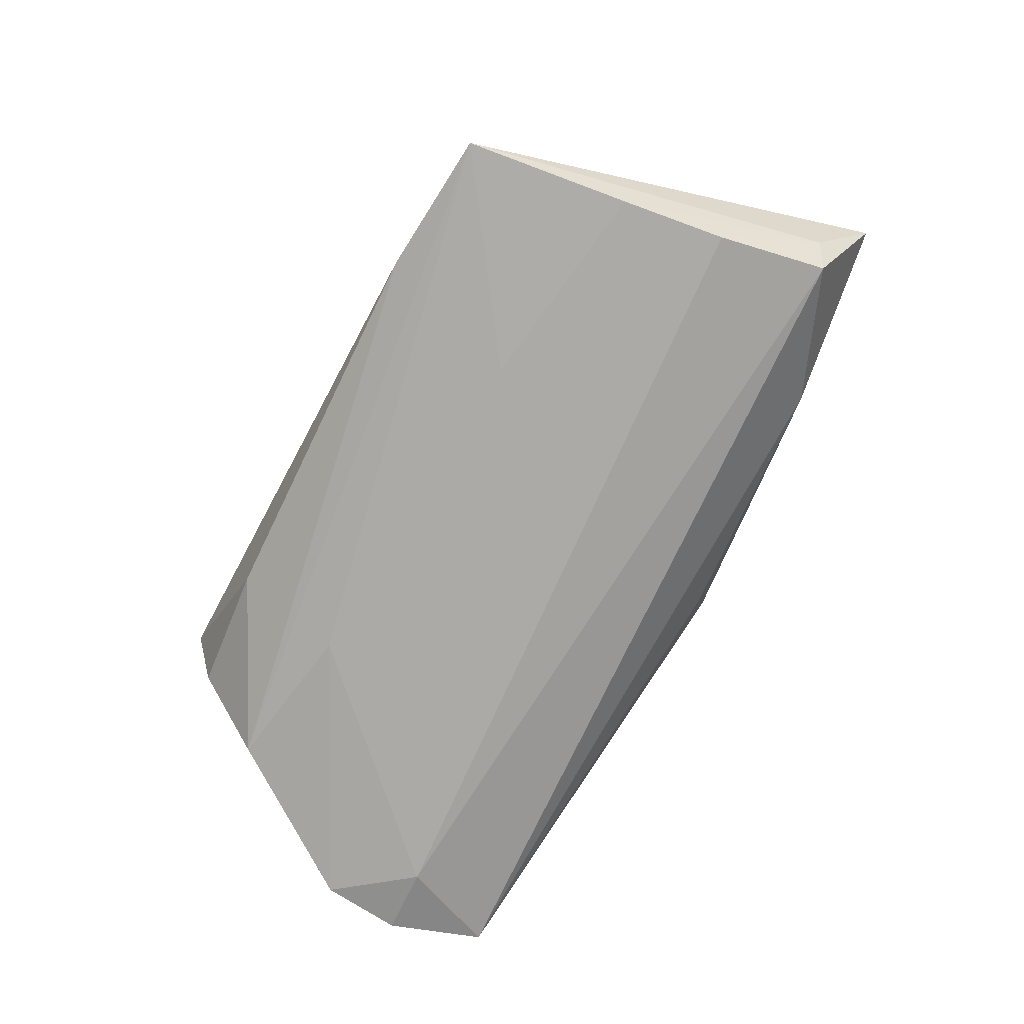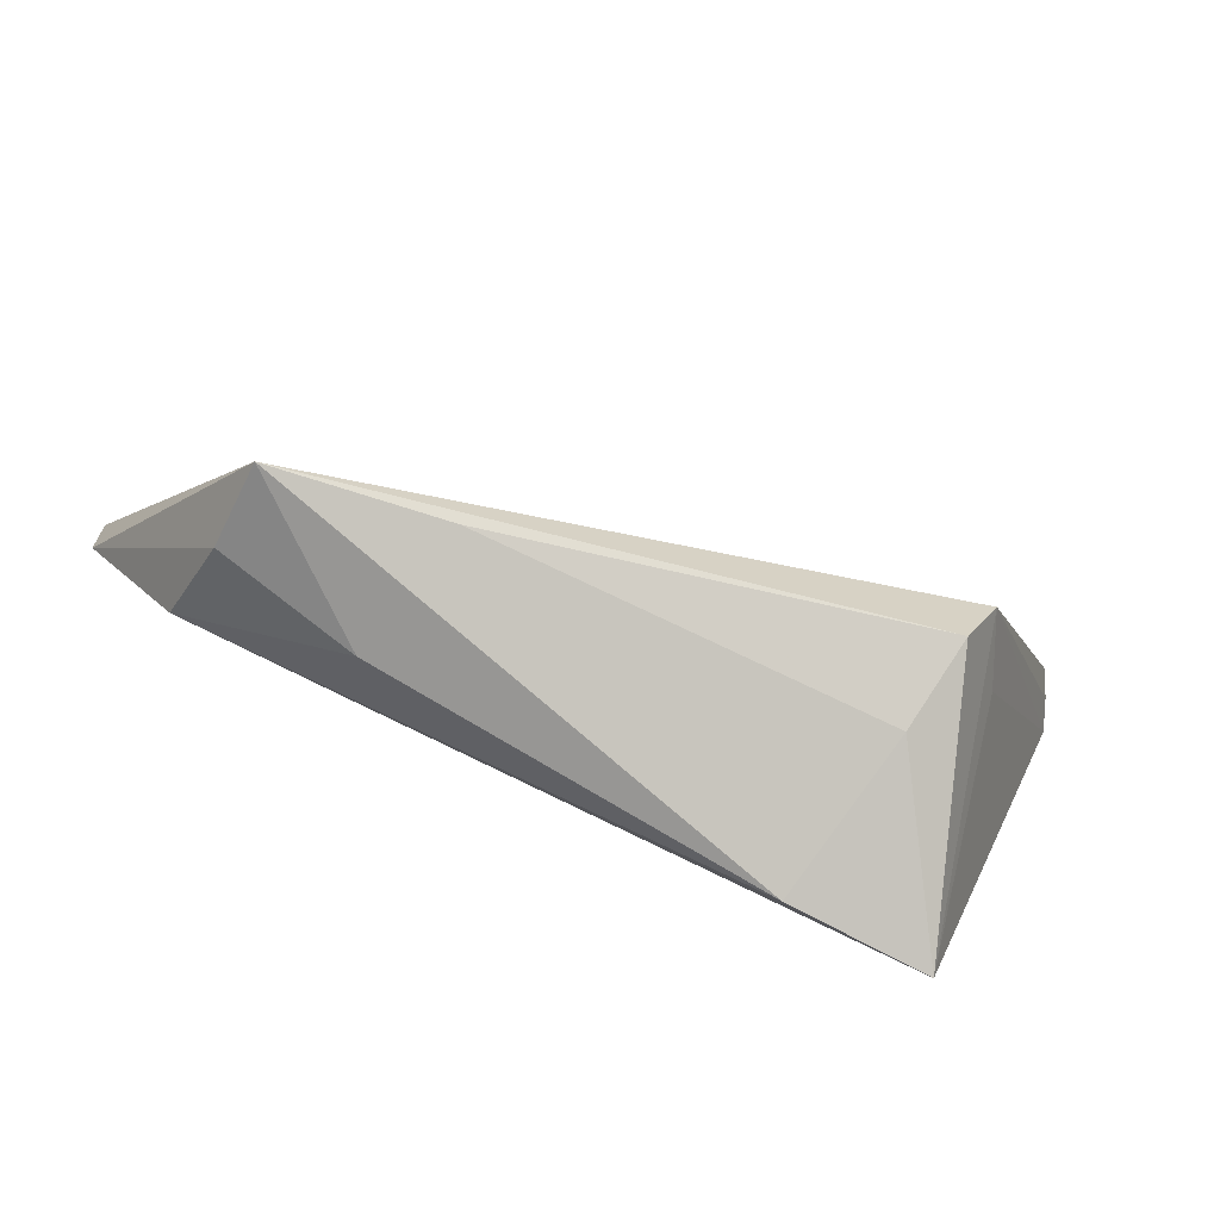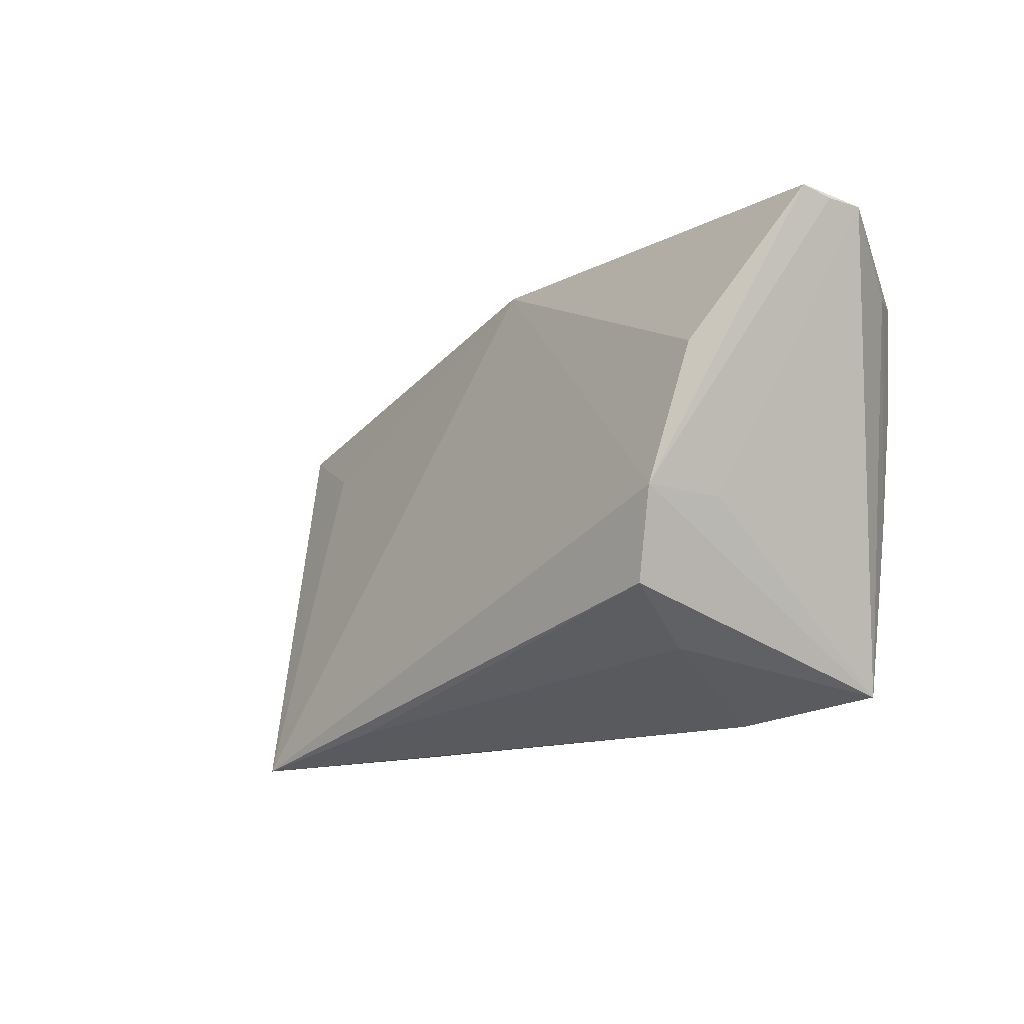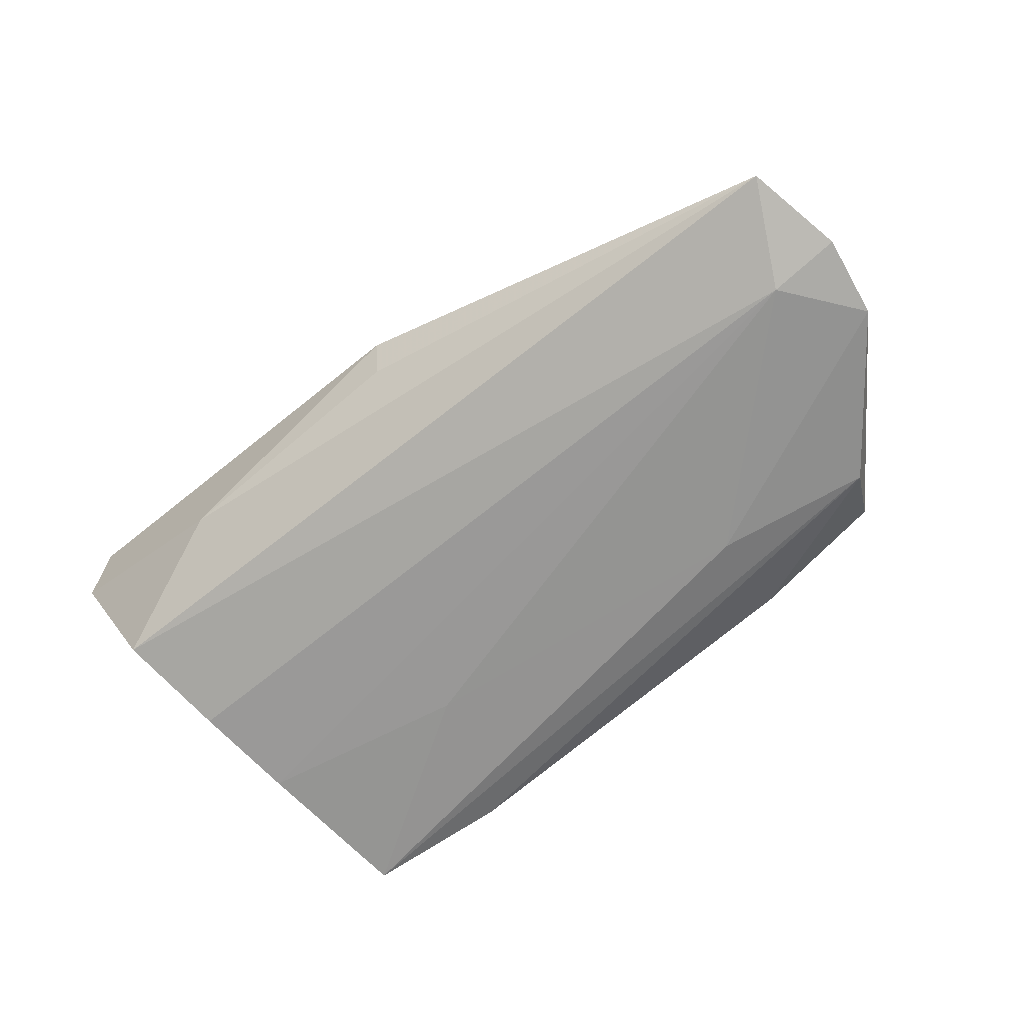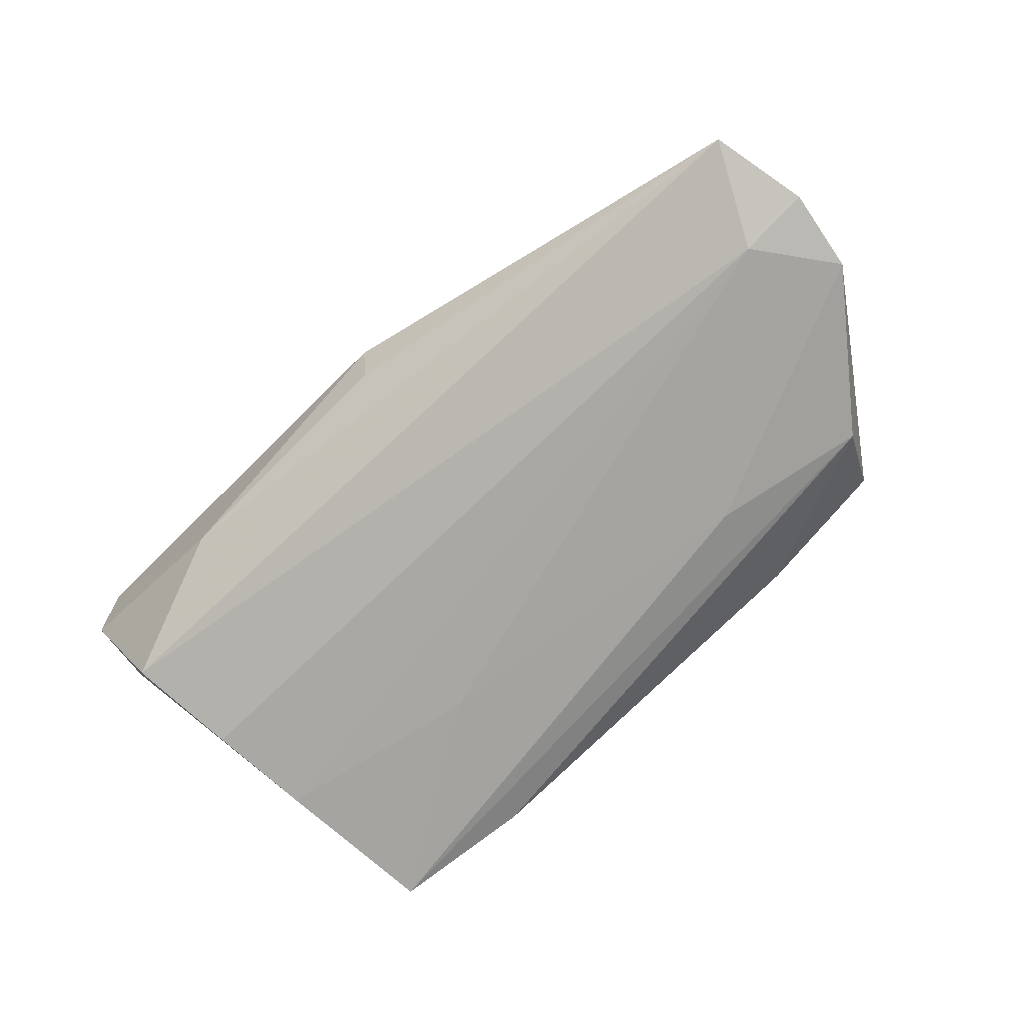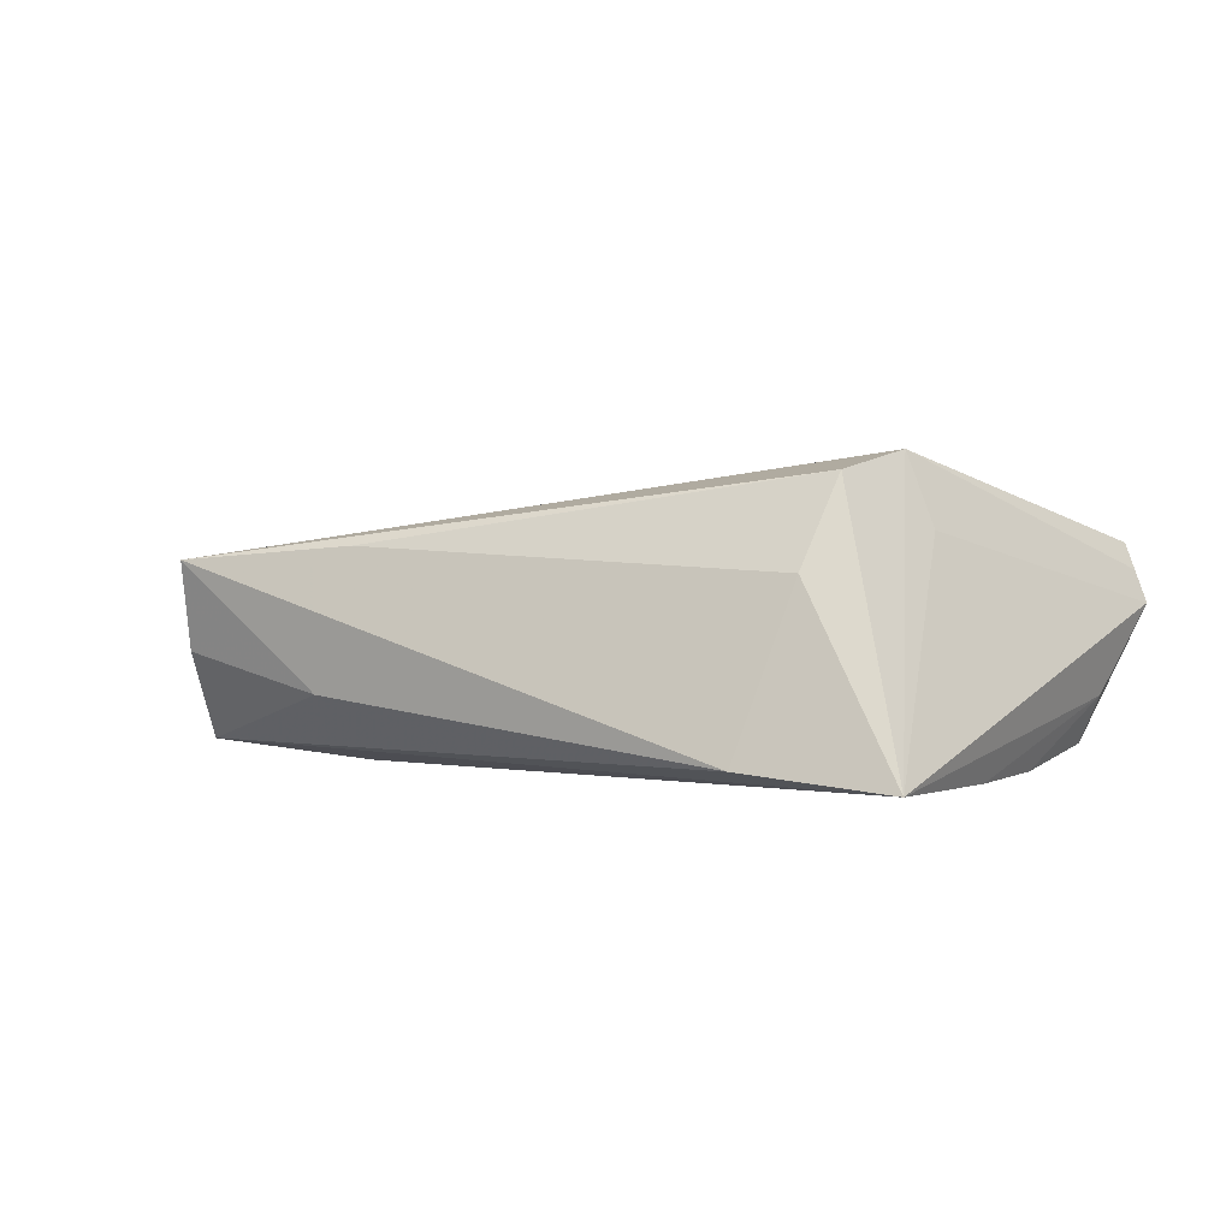
<metadata>
{"format":"obj","ext":"obj","renderer":"f3d","projection":"perspective","resolution":1024,"background":"white","views":[{"elev":-76.7,"azim":61.6,"up":"+Z"},{"elev":-78.8,"azim":-22.1,"up":"+Y"},{"elev":-18.9,"azim":43.0,"up":"+Y"},{"elev":-67.3,"azim":-144.7,"up":"+Z"},{"elev":-73.4,"azim":-140.0,"up":"+Z"},{"elev":-0.1,"azim":23.1,"up":"+Z"}]}
</metadata>
<code>
v 0.05175 0.02946 0.01371
v 0.05318 0.02836 0.01023
v -0.0672 0.01498 -0.01144
v 0.04254 -0.006766 -0.01444
v -0.04988 0.01934 -0.002483
v -0.03153 -0.02791 -0.004765
v -0.04863 -0.03 0.01109
v 0.05469 0.02813 0.006102
v -0.06364 0.02772 -0.009335
v 0.02655 -0.02439 0.008994
v 0.04457 0.007157 -0.01387
v 0.04746 0.02184 -0.01123
v 0.0205 -0.03 -0.01222
v -0.05276 -0.01624 -0.01078
v -0.03215 -0.01327 -0.01318
v -0.004156 0.03285 -0.0001858
v 0.03769 0.01071 0.01966
v 0.03385 -0.008095 0.02336
v 0.05025 0.02073 -0.005264
v 0.0297 -0.01904 0.02047
v -0.005139 0.0348 0.005447
v 0.03945 -0.02866 -0.01444
v 0.01451 -0.01055 -0.01444
v 0.02978 0.03018 -0.002943
v -0.05766 0.01433 -0.01338
v -0.02663 -0.02784 0.01257
v -0.06613 0.004238 -0.01211
v 0.03736 -0.008244 0.0141
v -0.04976 -0.02617 0.0001755
f 21 7 18
f 28 22 8
f 8 18 28
f 28 18 22
f 22 18 20
f 18 7 20
f 8 22 19
f 19 12 8
f 8 12 24
f 24 1 8
f 21 1 24
f 3 7 9
f 9 25 3
f 12 25 9
f 9 24 12
f 22 20 10
f 22 14 15
f 15 23 22
f 25 23 15
f 4 19 22
f 22 23 4
f 4 23 25
f 2 18 8
f 8 1 2
f 2 1 18
f 17 21 18
f 18 1 17
f 17 1 21
f 7 21 5
f 5 9 7
f 21 9 5
f 21 24 16
f 16 9 21
f 24 9 16
f 7 6 13
f 22 10 13
f 13 10 7
f 13 14 22
f 13 6 14
f 29 6 7
f 14 6 29
f 26 20 7
f 7 10 26
f 26 10 20
f 27 15 14
f 25 15 27
f 3 25 27
f 27 7 3
f 14 29 27
f 27 29 7
f 12 19 11
f 19 4 11
f 11 25 12
f 11 4 25

</code>
